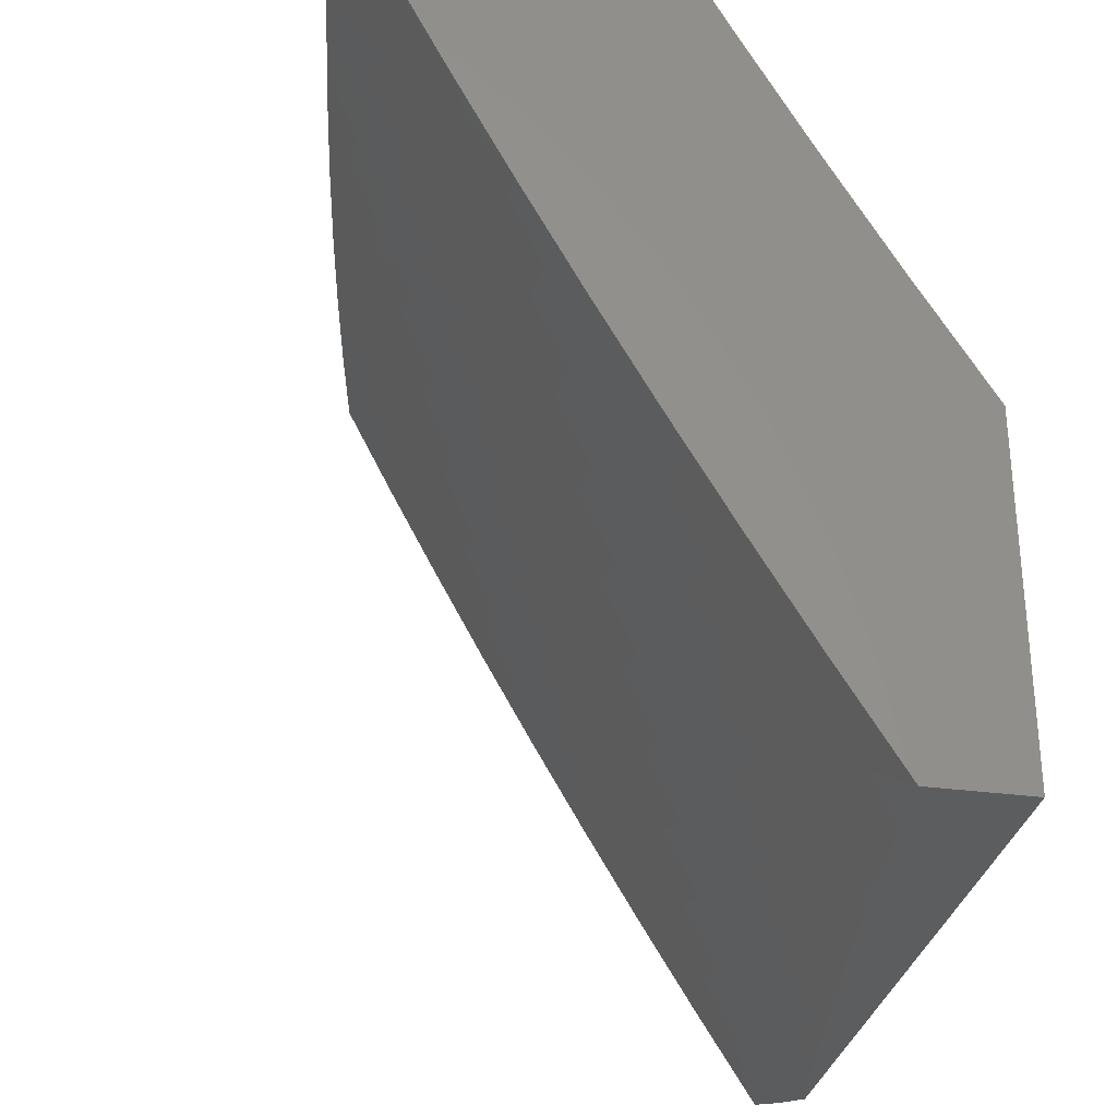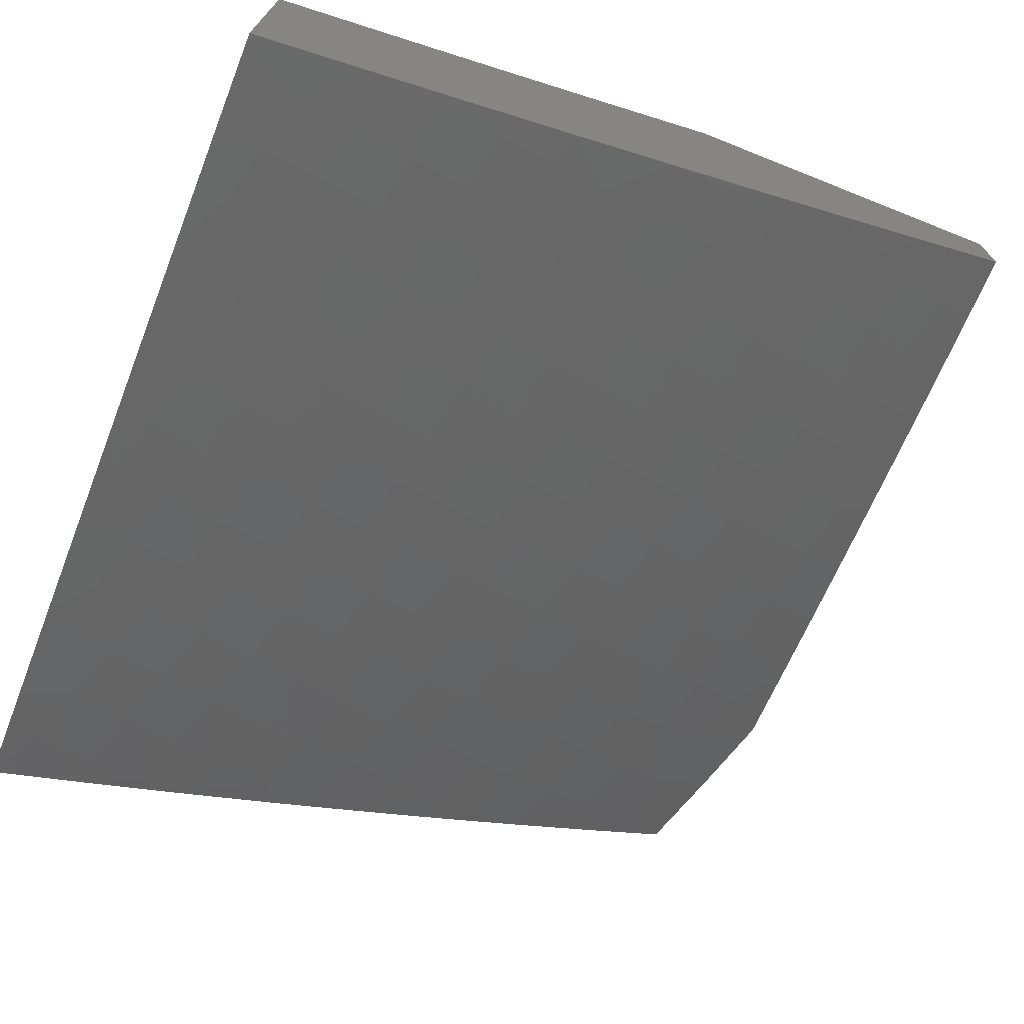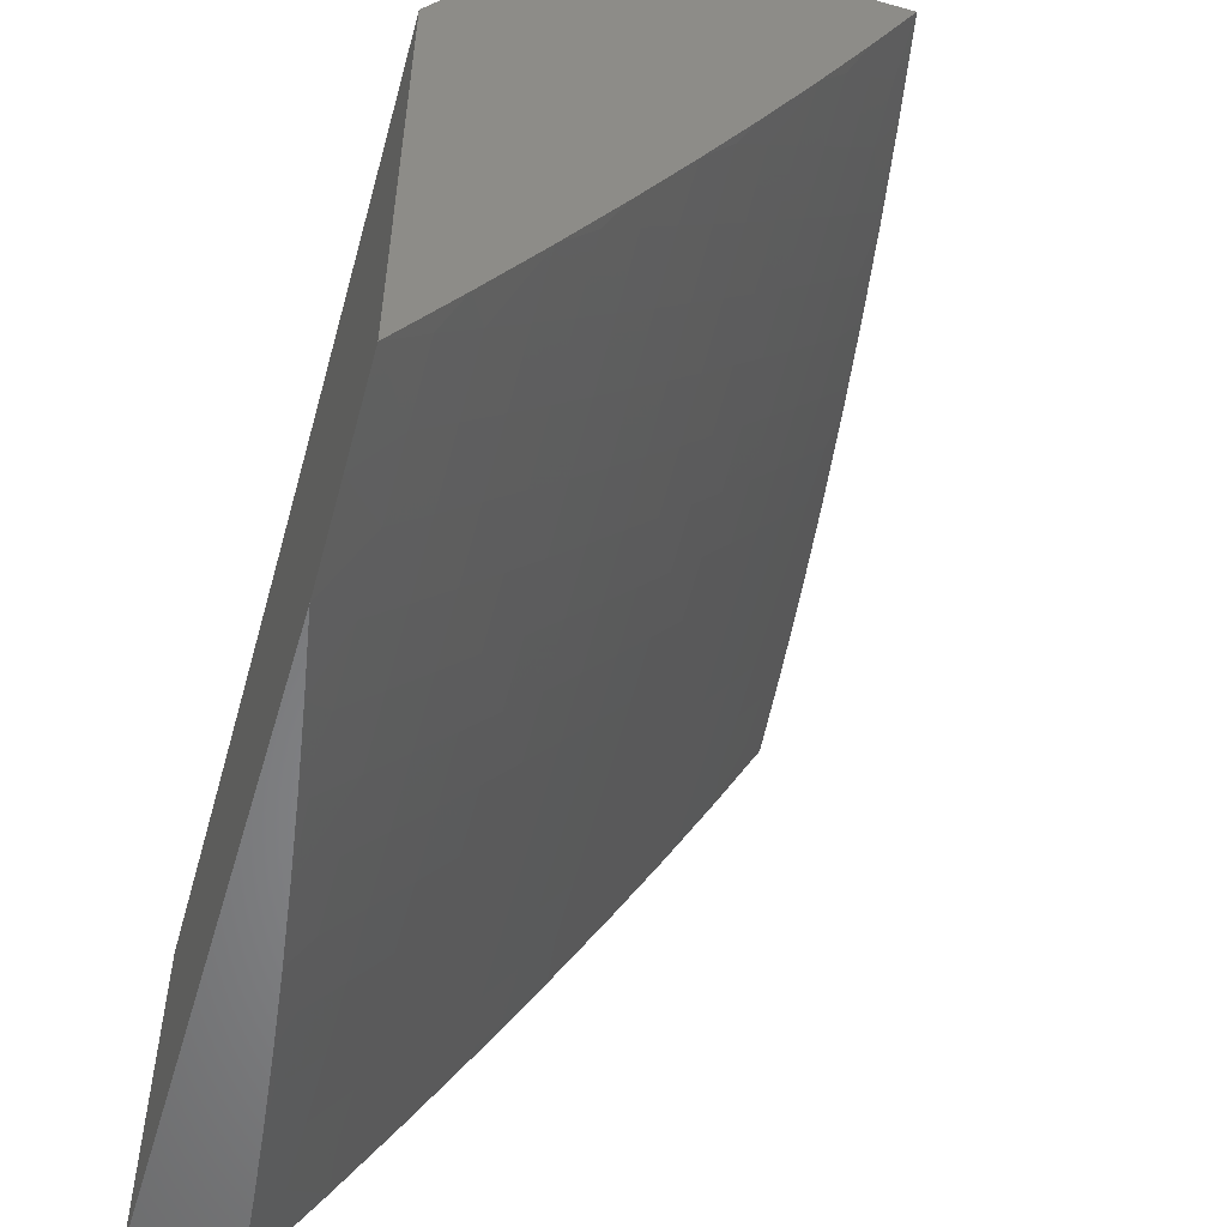
<metadata>
{"format":"stl","ext":"stl","renderer":"f3d","projection":"perspective","resolution":1024,"background":"white","views":[{"elev":-30.9,"azim":-101.1,"up":"+Y"},{"elev":-71.7,"azim":-111.7,"up":"+Z"},{"elev":-54.1,"azim":73.6,"up":"+Y"}]}
</metadata>
<code>
# stl→obj: 328 verts, 652 faces
v 1 -5.44 -10.09
v 1 -5.584 -10
v 1.056 -5.502 -10.04
v 1.064 -5.573 -10
v 1.127 -5.561 -10
v 1.124 -5.489 -10.04
v 1.191 -5.548 -10
v 1.193 -5.475 -10.04
v 1.254 -5.535 -10
v 1.262 -5.46 -10.04
v 1.317 -5.521 -10
v 1.331 -5.445 -10.04
v 1.38 -5.506 -10
v 1.399 -5.428 -10.04
v 1.443 -5.491 -10
v 1.468 -5.411 -10.04
v 1.506 -5.474 -10
v 1.537 -5.393 -10.04
v 1.568 -5.458 -10
v 1.606 -5.373 -10.04
v 1.631 -5.44 -10
v 1.674 -5.353 -10.04
v 1.693 -5.422 -10
v 1.755 -5.403 -10
v 1.743 -5.332 -10.04
v 1.816 -5.384 -10
v 1.812 -5.31 -10.04
v 1.878 -5.363 -10
v 1.88 -5.287 -10.04
v 1.939 -5.343 -10
v 1.949 -5.264 -10.04
v 2 -5.321 -10
v 2 -5.241 -10.05
v 2 -5.161 -10.09
v 1.991 -5.172 -10.09
v 1.924 -5.197 -10.09
v 1.966 -5.105 -10.13
v 2 -5.081 -10.14
v 1.94 -5.038 -10.17
v 2 -5 -10.18
v 1.876 -5 -10.21
v 1.752 -5 -10.23
v 1.784 -5.017 -10.22
v 1.874 -5.062 -10.17
v 1.899 -5.13 -10.13
v 1.719 -5.039 -10.22
v 1.627 -5 -10.25
v 1.654 -5.06 -10.22
v 1.589 -5.079 -10.22
v 1.61 -5.148 -10.17
v 1.544 -5.168 -10.17
v 1.565 -5.236 -10.13
v 1.498 -5.255 -10.13
v 1.517 -5.324 -10.09
v 1.449 -5.342 -10.09
v 1.567 -5.01 -10.26
v 1.502 -5 -10.27
v 1.503 -5.029 -10.26
v 1.438 -5.047 -10.26
v 1.458 -5.117 -10.22
v 1.393 -5.134 -10.22
v 1.412 -5.204 -10.17
v 1.346 -5.22 -10.17
v 1.364 -5.29 -10.13
v 1.297 -5.306 -10.13
v 1.314 -5.375 -10.09
v 1.246 -5.391 -10.09
v 1.377 -5 -10.29
v 1.374 -5.064 -10.26
v 1.328 -5.151 -10.22
v 1.28 -5.236 -10.17
v 1.23 -5.321 -10.13
v 1.178 -5.405 -10.09
v 1.292 -5.011 -10.3
v 1.251 -5 -10.31
v 1.228 -5.026 -10.3
v 1.126 -5 -10.32
v 1.165 -5.04 -10.3
v 1.101 -5.054 -10.3
v 1.117 -5.125 -10.26
v 1.052 -5.138 -10.26
v 1.067 -5.208 -10.22
v 1 -5.148 -10.26
v 1.002 -5.221 -10.22
v 1 -5.295 -10.17
v 1.015 -5.291 -10.17
v 1.029 -5.362 -10.13
v 1.081 -5.279 -10.17
v 1.096 -5.349 -10.13
v 1.147 -5.265 -10.17
v 1.163 -5.336 -10.13
v 1.213 -5.251 -10.17
v 1 -5 -10.34
v 1.038 -5.067 -10.3
v 1.042 -5.432 -10.09
v 1.11 -5.419 -10.09
v 1.132 -5.195 -10.22
v 1.197 -5.181 -10.22
v 1.262 -5.166 -10.22
v 1.181 -5.111 -10.26
v 1.245 -5.096 -10.26
v 1.31 -5.081 -10.26
v 1.381 -5.359 -10.09
v 1.431 -5.273 -10.13
v 1.478 -5.186 -10.17
v 1.524 -5.099 -10.22
v 1.585 -5.305 -10.09
v 1.632 -5.217 -10.13
v 1.676 -5.128 -10.17
v 1.653 -5.285 -10.09
v 1.699 -5.196 -10.13
v 1.742 -5.107 -10.17
v 1.721 -5.264 -10.09
v 1.766 -5.175 -10.13
v 1.808 -5.085 -10.17
v 1.789 -5.243 -10.09
v 1.832 -5.153 -10.13
v 1.856 -5.22 -10.09
v 1.894 -5.967 -10
v 1.9 -5.891 -10.05
v 2 -5.933 -10
v 1.98 -5.865 -10.05
v 2 -5.819 -10.07
v 1.957 -5.798 -10.09
v 2 -5.704 -10.14
v 1.934 -5.73 -10.14
v 1.911 -5.662 -10.18
v 1.834 -5.688 -10.18
v 1.812 -5.619 -10.23
v 1.735 -5.643 -10.23
v 1.714 -5.574 -10.27
v 1.639 -5.597 -10.27
v 1.618 -5.528 -10.31
v 1.544 -5.549 -10.31
v 1.524 -5.479 -10.36
v 1.45 -5.499 -10.36
v 1.432 -5.429 -10.4
v 1.359 -5.447 -10.4
v 1.341 -5.377 -10.44
v 1.269 -5.394 -10.44
v 1.253 -5.323 -10.48
v 1.182 -5.339 -10.48
v 1.166 -5.267 -10.52
v 1.096 -5.282 -10.52
v 1.081 -5.21 -10.56
v 1.012 -5.224 -10.56
v 1.066 -5.138 -10.6
v 1 -5.128 -10.61
v 1.051 -5.065 -10.64
v 1 -5 -10.68
v 1.126 -5 -10.66
v 1.819 -5.917 -10.05
v 1.788 -6 -10
v 1.739 -5.941 -10.05
v 1.69 -6 -10.02
v 1.659 -5.964 -10.05
v 1.592 -6 -10.04
v 1.579 -5.985 -10.05
v 1.494 -6 -10.05
v 1.56 -5.917 -10.09
v 1.481 -5.937 -10.09
v 1.464 -5.868 -10.14
v 1.385 -5.887 -10.14
v 1.369 -5.817 -10.18
v 1.291 -5.835 -10.18
v 1.276 -5.765 -10.23
v 1.199 -5.781 -10.23
v 1.185 -5.71 -10.27
v 1.109 -5.726 -10.27
v 1.096 -5.655 -10.31
v 1.021 -5.668 -10.31
v 1.008 -5.597 -10.36
v 1 -5.632 -10.34
v 1 -5.507 -10.41
v 1.402 -5.956 -10.09
v 1.395 -6 -10.07
v 1.322 -5.974 -10.09
v 1.297 -6 -10.08
v 1.243 -5.991 -10.09
v 1.198 -6 -10.09
v 1.229 -5.922 -10.14
v 1.15 -5.937 -10.14
v 1.137 -5.867 -10.18
v 1.06 -5.881 -10.18
v 1.047 -5.811 -10.23
v 1 -5.878 -10.19
v 1 -5.755 -10.27
v 1.099 -6 -10.11
v 1.072 -5.952 -10.14
v 1 -6 -10.12
v 1.034 -5.74 -10.27
v 1.123 -5.796 -10.23
v 1.214 -5.851 -10.18
v 1.307 -5.905 -10.14
v 1 -5.382 -10.48
v 1.054 -5.44 -10.44
v 1.068 -5.512 -10.4
v 1.082 -5.583 -10.36
v 1.17 -5.64 -10.31
v 1.26 -5.694 -10.27
v 1.352 -5.747 -10.23
v 1.446 -5.798 -10.18
v 1.542 -5.848 -10.14
v 1.64 -5.895 -10.09
v 1 -5.255 -10.55
v 1.026 -5.296 -10.52
v 1.04 -5.368 -10.48
v 1.126 -5.426 -10.44
v 1.141 -5.497 -10.4
v 1.213 -5.482 -10.4
v 1.229 -5.553 -10.36
v 1.303 -5.536 -10.36
v 1.319 -5.607 -10.31
v 1.394 -5.588 -10.31
v 1.412 -5.659 -10.27
v 1.487 -5.639 -10.27
v 1.506 -5.709 -10.23
v 1.582 -5.688 -10.23
v 1.602 -5.757 -10.18
v 1.679 -5.735 -10.18
v 1.699 -5.804 -10.14
v 1.778 -5.78 -10.14
v 1.799 -5.849 -10.09
v 1.878 -5.824 -10.09
v 1.251 -5 -10.65
v 1.185 -5.036 -10.64
v 1.118 -5.051 -10.64
v 1.134 -5.123 -10.6
v 1.15 -5.195 -10.56
v 1.377 -5 -10.63
v 1.319 -5.002 -10.64
v 1.252 -5.019 -10.64
v 1.27 -5.091 -10.6
v 1.202 -5.108 -10.6
v 1.288 -5.163 -10.56
v 1.219 -5.18 -10.56
v 1.306 -5.234 -10.52
v 1.236 -5.251 -10.52
v 1.323 -5.306 -10.48
v 1.502 -5 -10.61
v 1.474 -5.036 -10.6
v 1.406 -5.055 -10.6
v 1.338 -5.074 -10.6
v 1.426 -5.126 -10.56
v 1.357 -5.145 -10.56
v 1.446 -5.197 -10.52
v 1.376 -5.216 -10.52
v 1.465 -5.268 -10.48
v 1.394 -5.287 -10.48
v 1.485 -5.339 -10.44
v 1.413 -5.358 -10.44
v 1.505 -5.409 -10.4
v 1.542 -5.015 -10.6
v 1.627 -5 -10.6
v 1.633 -5.064 -10.56
v 1.702 -5.042 -10.56
v 1.725 -5.111 -10.52
v 1.795 -5.087 -10.52
v 1.82 -5.156 -10.48
v 1.89 -5.131 -10.48
v 1.915 -5.2 -10.44
v 1.987 -5.173 -10.44
v 2 -5.238 -10.4
v 2 -5.119 -10.47
v 1.961 -5.105 -10.48
v 1.934 -5.036 -10.52
v 1.865 -5.062 -10.52
v 1.876 -5 -10.55
v 1.771 -5.018 -10.56
v 1.752 -5 -10.57
v 2 -5 -10.53
v 2 -5.356 -10.34
v 1.966 -5.337 -10.36
v 1.941 -5.268 -10.4
v 1.844 -5.226 -10.44
v 1.749 -5.181 -10.48
v 1.656 -5.134 -10.52
v 1.564 -5.086 -10.56
v 1.991 -5.405 -10.31
v 2 -5.473 -10.27
v 1.917 -5.431 -10.31
v 1.941 -5.5 -10.27
v 1.842 -5.457 -10.31
v 1.865 -5.526 -10.27
v 1.768 -5.482 -10.31
v 1.79 -5.551 -10.27
v 1.693 -5.505 -10.31
v 1.965 -5.568 -10.23
v 2 -5.589 -10.21
v 1.989 -5.635 -10.18
v 1.856 -5.756 -10.14
v 1.757 -5.712 -10.18
v 1.659 -5.666 -10.23
v 1.563 -5.619 -10.27
v 1.469 -5.569 -10.31
v 1.376 -5.518 -10.36
v 1.286 -5.465 -10.4
v 1.197 -5.41 -10.44
v 1.111 -5.354 -10.48
v 1.888 -5.594 -10.23
v 1.745 -5.413 -10.36
v 1.819 -5.388 -10.36
v 1.892 -5.363 -10.36
v 1.723 -5.343 -10.4
v 1.796 -5.319 -10.4
v 1.868 -5.294 -10.4
v 1.672 -5.436 -10.36
v 1.598 -5.458 -10.36
v 1.701 -5.274 -10.44
v 1.772 -5.25 -10.44
v 1.65 -5.366 -10.4
v 1.577 -5.388 -10.4
v 1.678 -5.204 -10.48
v 1.629 -5.297 -10.44
v 1.557 -5.318 -10.44
v 1.586 -5.156 -10.52
v 1.495 -5.107 -10.56
v 1.607 -5.227 -10.48
v 1.536 -5.248 -10.48
v 1.719 -5.872 -10.09
v 1.621 -5.826 -10.14
v 1.524 -5.778 -10.18
v 1.429 -5.729 -10.23
v 1.336 -5.677 -10.27
v 1.245 -5.624 -10.31
v 1.155 -5.569 -10.36
v 1.516 -5.177 -10.52
v 1 -6 -10
f 1 2 3
f 3 2 4
f 3 4 5
f 3 5 6
f 6 5 7
f 6 7 8
f 8 7 9
f 8 9 10
f 10 9 11
f 10 11 12
f 12 11 13
f 12 13 14
f 14 13 15
f 14 15 16
f 16 15 17
f 16 17 18
f 18 17 19
f 18 19 20
f 20 19 21
f 20 21 22
f 22 21 23
f 22 23 24
f 22 24 25
f 25 24 26
f 25 26 27
f 27 26 28
f 27 28 29
f 29 28 30
f 29 30 31
f 31 30 32
f 31 32 33
f 34 35 33
f 33 35 36
f 33 36 31
f 31 36 29
f 35 34 37
f 37 34 38
f 37 38 39
f 39 38 40
f 39 40 41
f 42 43 41
f 41 43 44
f 41 44 39
f 39 44 45
f 39 45 37
f 37 45 36
f 37 36 35
f 43 42 46
f 46 42 47
f 46 47 48
f 48 47 49
f 48 49 50
f 50 49 51
f 50 51 52
f 52 51 53
f 52 53 54
f 54 53 55
f 54 55 16
f 16 55 14
f 49 47 56
f 56 47 57
f 56 57 58
f 58 57 59
f 58 59 60
f 60 59 61
f 60 61 62
f 62 61 63
f 62 63 64
f 64 63 65
f 64 65 66
f 66 65 67
f 66 67 10
f 10 67 8
f 57 68 59
f 59 68 69
f 59 69 61
f 61 69 70
f 61 70 63
f 63 70 71
f 63 71 65
f 65 71 72
f 65 72 67
f 67 72 73
f 67 73 8
f 8 73 6
f 69 68 74
f 74 68 75
f 74 75 76
f 76 75 77
f 76 77 78
f 78 77 79
f 78 79 80
f 80 79 81
f 80 81 82
f 82 81 83
f 82 83 84
f 84 83 85
f 84 85 86
f 86 85 87
f 86 87 88
f 88 87 89
f 88 89 90
f 90 89 91
f 90 91 92
f 92 91 72
f 92 72 71
f 77 93 79
f 79 93 94
f 79 94 81
f 81 94 83
f 93 83 94
f 85 1 87
f 87 1 95
f 87 95 89
f 89 95 96
f 89 96 91
f 91 96 73
f 91 73 72
f 95 1 3
f 96 95 3
f 82 84 86
f 82 86 88
f 73 96 6
f 6 96 3
f 82 88 97
f 97 88 90
f 97 90 98
f 98 90 92
f 98 92 99
f 99 92 71
f 99 71 70
f 82 97 80
f 80 97 100
f 80 100 78
f 78 100 76
f 100 97 98
f 100 98 101
f 101 98 99
f 101 99 102
f 102 99 70
f 102 70 69
f 10 12 66
f 66 12 103
f 66 103 64
f 64 103 104
f 64 104 62
f 62 104 105
f 62 105 60
f 60 105 106
f 60 106 58
f 58 106 56
f 74 76 101
f 101 76 100
f 74 101 102
f 12 14 103
f 103 14 55
f 103 55 104
f 104 55 53
f 104 53 105
f 105 53 51
f 105 51 106
f 106 51 49
f 106 49 56
f 69 74 102
f 16 18 54
f 54 18 107
f 54 107 52
f 52 107 108
f 52 108 50
f 50 108 109
f 50 109 48
f 48 109 46
f 18 20 107
f 107 20 110
f 107 110 108
f 108 110 111
f 108 111 109
f 109 111 112
f 109 112 46
f 46 112 43
f 20 22 110
f 110 22 113
f 110 113 111
f 111 113 114
f 111 114 112
f 112 114 115
f 112 115 43
f 43 115 44
f 22 25 113
f 113 25 116
f 113 116 114
f 114 116 117
f 114 117 115
f 115 117 44
f 25 27 116
f 116 27 118
f 116 118 117
f 117 118 45
f 117 45 44
f 27 29 118
f 118 29 36
f 118 36 45
f 119 120 121
f 121 120 122
f 121 122 123
f 123 122 124
f 123 124 125
f 125 124 126
f 125 126 127
f 127 126 128
f 127 128 129
f 129 128 130
f 129 130 131
f 131 130 132
f 131 132 133
f 133 132 134
f 133 134 135
f 135 134 136
f 135 136 137
f 137 136 138
f 137 138 139
f 139 138 140
f 139 140 141
f 141 140 142
f 141 142 143
f 143 142 144
f 143 144 145
f 145 144 146
f 145 146 147
f 147 146 148
f 147 148 149
f 149 148 150
f 149 150 151
f 120 119 152
f 152 119 153
f 152 153 154
f 154 153 155
f 154 155 156
f 156 155 157
f 156 157 158
f 158 157 159
f 158 159 160
f 160 159 161
f 160 161 162
f 162 161 163
f 162 163 164
f 164 163 165
f 164 165 166
f 166 165 167
f 166 167 168
f 168 167 169
f 168 169 170
f 170 169 171
f 170 171 172
f 172 171 173
f 172 173 174
f 161 159 175
f 175 159 176
f 175 176 177
f 177 176 178
f 177 178 179
f 179 178 180
f 179 180 181
f 181 180 182
f 181 182 183
f 183 182 184
f 183 184 185
f 185 184 186
f 185 186 187
f 180 188 182
f 182 188 189
f 182 189 184
f 184 189 186
f 188 190 189
f 189 190 186
f 173 171 187
f 187 171 191
f 187 191 185
f 185 191 192
f 185 192 183
f 183 192 193
f 183 193 181
f 181 193 194
f 181 194 177
f 177 194 175
f 195 196 174
f 174 196 197
f 174 197 172
f 172 197 198
f 172 198 170
f 170 198 199
f 170 199 168
f 168 199 200
f 168 200 166
f 166 200 201
f 166 201 164
f 164 201 202
f 164 202 162
f 162 202 203
f 162 203 160
f 160 203 204
f 160 204 156
f 156 204 154
f 205 206 195
f 195 206 207
f 195 207 196
f 196 207 208
f 196 208 209
f 209 208 210
f 209 210 211
f 211 210 212
f 211 212 213
f 213 212 214
f 213 214 215
f 215 214 216
f 215 216 217
f 217 216 218
f 217 218 219
f 219 218 220
f 219 220 221
f 221 220 222
f 221 222 223
f 223 222 224
f 223 224 120
f 120 224 122
f 206 205 146
f 146 205 148
f 225 226 151
f 151 226 227
f 151 227 149
f 149 227 228
f 149 228 147
f 147 228 229
f 147 229 145
f 145 229 143
f 230 231 225
f 225 231 232
f 225 232 226
f 226 232 233
f 226 233 234
f 234 233 235
f 234 235 236
f 236 235 237
f 236 237 238
f 238 237 239
f 238 239 141
f 141 239 139
f 240 241 230
f 230 241 242
f 230 242 243
f 243 242 244
f 243 244 245
f 245 244 246
f 245 246 247
f 247 246 248
f 247 248 249
f 249 248 250
f 249 250 251
f 251 250 252
f 251 252 137
f 137 252 135
f 241 240 253
f 253 240 254
f 253 254 255
f 255 254 256
f 255 256 257
f 257 256 258
f 257 258 259
f 259 258 260
f 259 260 261
f 261 260 262
f 261 262 263
f 263 262 264
f 264 262 265
f 264 265 266
f 266 265 267
f 266 267 268
f 268 267 269
f 268 269 270
f 270 269 256
f 270 256 254
f 268 271 266
f 266 271 264
f 272 273 263
f 263 273 274
f 263 274 261
f 261 274 275
f 261 275 259
f 259 275 276
f 259 276 257
f 257 276 277
f 257 277 255
f 255 277 278
f 255 278 253
f 253 278 241
f 273 272 279
f 279 272 280
f 279 280 281
f 281 280 282
f 281 282 283
f 283 282 284
f 283 284 285
f 285 284 286
f 285 286 287
f 287 286 131
f 287 131 133
f 282 280 288
f 288 280 289
f 288 289 290
f 290 289 125
f 290 125 127
f 124 122 224
f 126 124 291
f 291 124 224
f 291 224 222
f 126 291 128
f 128 291 292
f 128 292 130
f 130 292 293
f 130 293 132
f 132 293 294
f 132 294 134
f 134 294 295
f 134 295 136
f 136 295 296
f 136 296 138
f 138 296 297
f 138 297 140
f 140 297 298
f 140 298 142
f 142 298 299
f 142 299 144
f 144 299 206
f 144 206 146
f 292 291 222
f 129 286 300
f 300 286 284
f 300 284 288
f 288 284 282
f 286 129 131
f 285 301 283
f 283 301 302
f 283 302 281
f 281 302 303
f 281 303 279
f 279 303 273
f 301 304 302
f 302 304 305
f 302 305 303
f 303 305 306
f 303 306 273
f 273 306 274
f 301 285 307
f 307 285 287
f 307 287 308
f 308 287 133
f 308 133 135
f 304 309 305
f 305 309 310
f 305 310 306
f 306 310 275
f 306 275 274
f 304 301 311
f 311 301 307
f 311 307 312
f 312 307 308
f 312 308 252
f 252 308 135
f 309 313 310
f 310 313 276
f 310 276 275
f 309 304 314
f 314 304 311
f 314 311 315
f 315 311 312
f 315 312 250
f 250 312 252
f 276 313 277
f 277 313 316
f 277 316 278
f 278 316 317
f 278 317 241
f 241 317 242
f 313 309 318
f 318 309 314
f 318 314 319
f 319 314 315
f 319 315 248
f 248 315 250
f 290 127 300
f 300 127 129
f 290 300 288
f 120 152 223
f 223 152 320
f 223 320 221
f 221 320 321
f 221 321 219
f 219 321 322
f 219 322 217
f 217 322 323
f 217 323 215
f 215 323 324
f 215 324 213
f 213 324 325
f 213 325 211
f 211 325 326
f 211 326 209
f 209 326 197
f 209 197 196
f 293 292 220
f 220 292 222
f 313 318 316
f 316 318 327
f 316 327 317
f 317 327 244
f 317 244 242
f 327 318 319
f 152 154 320
f 320 154 204
f 320 204 321
f 321 204 203
f 321 203 322
f 322 203 202
f 322 202 323
f 323 202 201
f 323 201 324
f 324 201 200
f 324 200 325
f 325 200 199
f 325 199 326
f 326 199 198
f 326 198 197
f 294 293 218
f 218 293 220
f 248 246 319
f 319 246 327
f 246 244 327
f 158 160 156
f 295 294 216
f 216 294 218
f 296 295 214
f 214 295 216
f 137 139 251
f 251 139 239
f 251 239 249
f 249 239 237
f 249 237 247
f 247 237 235
f 247 235 245
f 245 235 233
f 245 233 243
f 243 233 232
f 243 232 231
f 243 231 230
f 297 296 212
f 212 296 214
f 161 175 163
f 163 175 194
f 163 194 165
f 165 194 193
f 165 193 167
f 167 193 192
f 167 192 169
f 169 192 191
f 169 191 171
f 298 297 210
f 210 297 212
f 141 143 238
f 238 143 229
f 238 229 236
f 236 229 228
f 236 228 234
f 234 228 227
f 234 227 226
f 179 181 177
f 299 298 208
f 208 298 210
f 206 299 207
f 207 299 208
f 256 269 258
f 258 269 267
f 258 267 260
f 260 267 265
f 260 265 262
f 190 188 328
f 328 188 180
f 328 180 178
f 178 176 328
f 328 176 159
f 328 159 157
f 157 155 328
f 328 155 153
f 38 272 40
f 40 272 263
f 40 263 264
f 272 38 280
f 280 38 34
f 280 34 33
f 280 33 289
f 289 33 32
f 289 32 125
f 125 32 123
f 123 32 121
f 264 271 40
f 32 30 121
f 121 30 28
f 121 28 26
f 26 24 121
f 121 24 23
f 121 23 21
f 121 21 119
f 119 21 19
f 119 19 17
f 119 17 153
f 153 17 15
f 153 15 13
f 13 11 153
f 153 11 9
f 153 9 328
f 328 9 7
f 328 7 5
f 5 4 328
f 328 4 2
f 1 187 2
f 2 187 186
f 2 186 190
f 187 1 173
f 173 1 85
f 173 85 174
f 174 85 83
f 174 83 195
f 195 83 93
f 195 93 205
f 205 93 148
f 148 93 150
f 190 328 2
f 77 225 93
f 93 225 151
f 93 151 150
f 225 77 230
f 230 77 75
f 230 75 240
f 240 75 68
f 240 68 254
f 254 68 57
f 254 57 270
f 270 57 47
f 270 47 268
f 268 47 42
f 268 42 271
f 271 42 41
f 271 41 40

</code>
